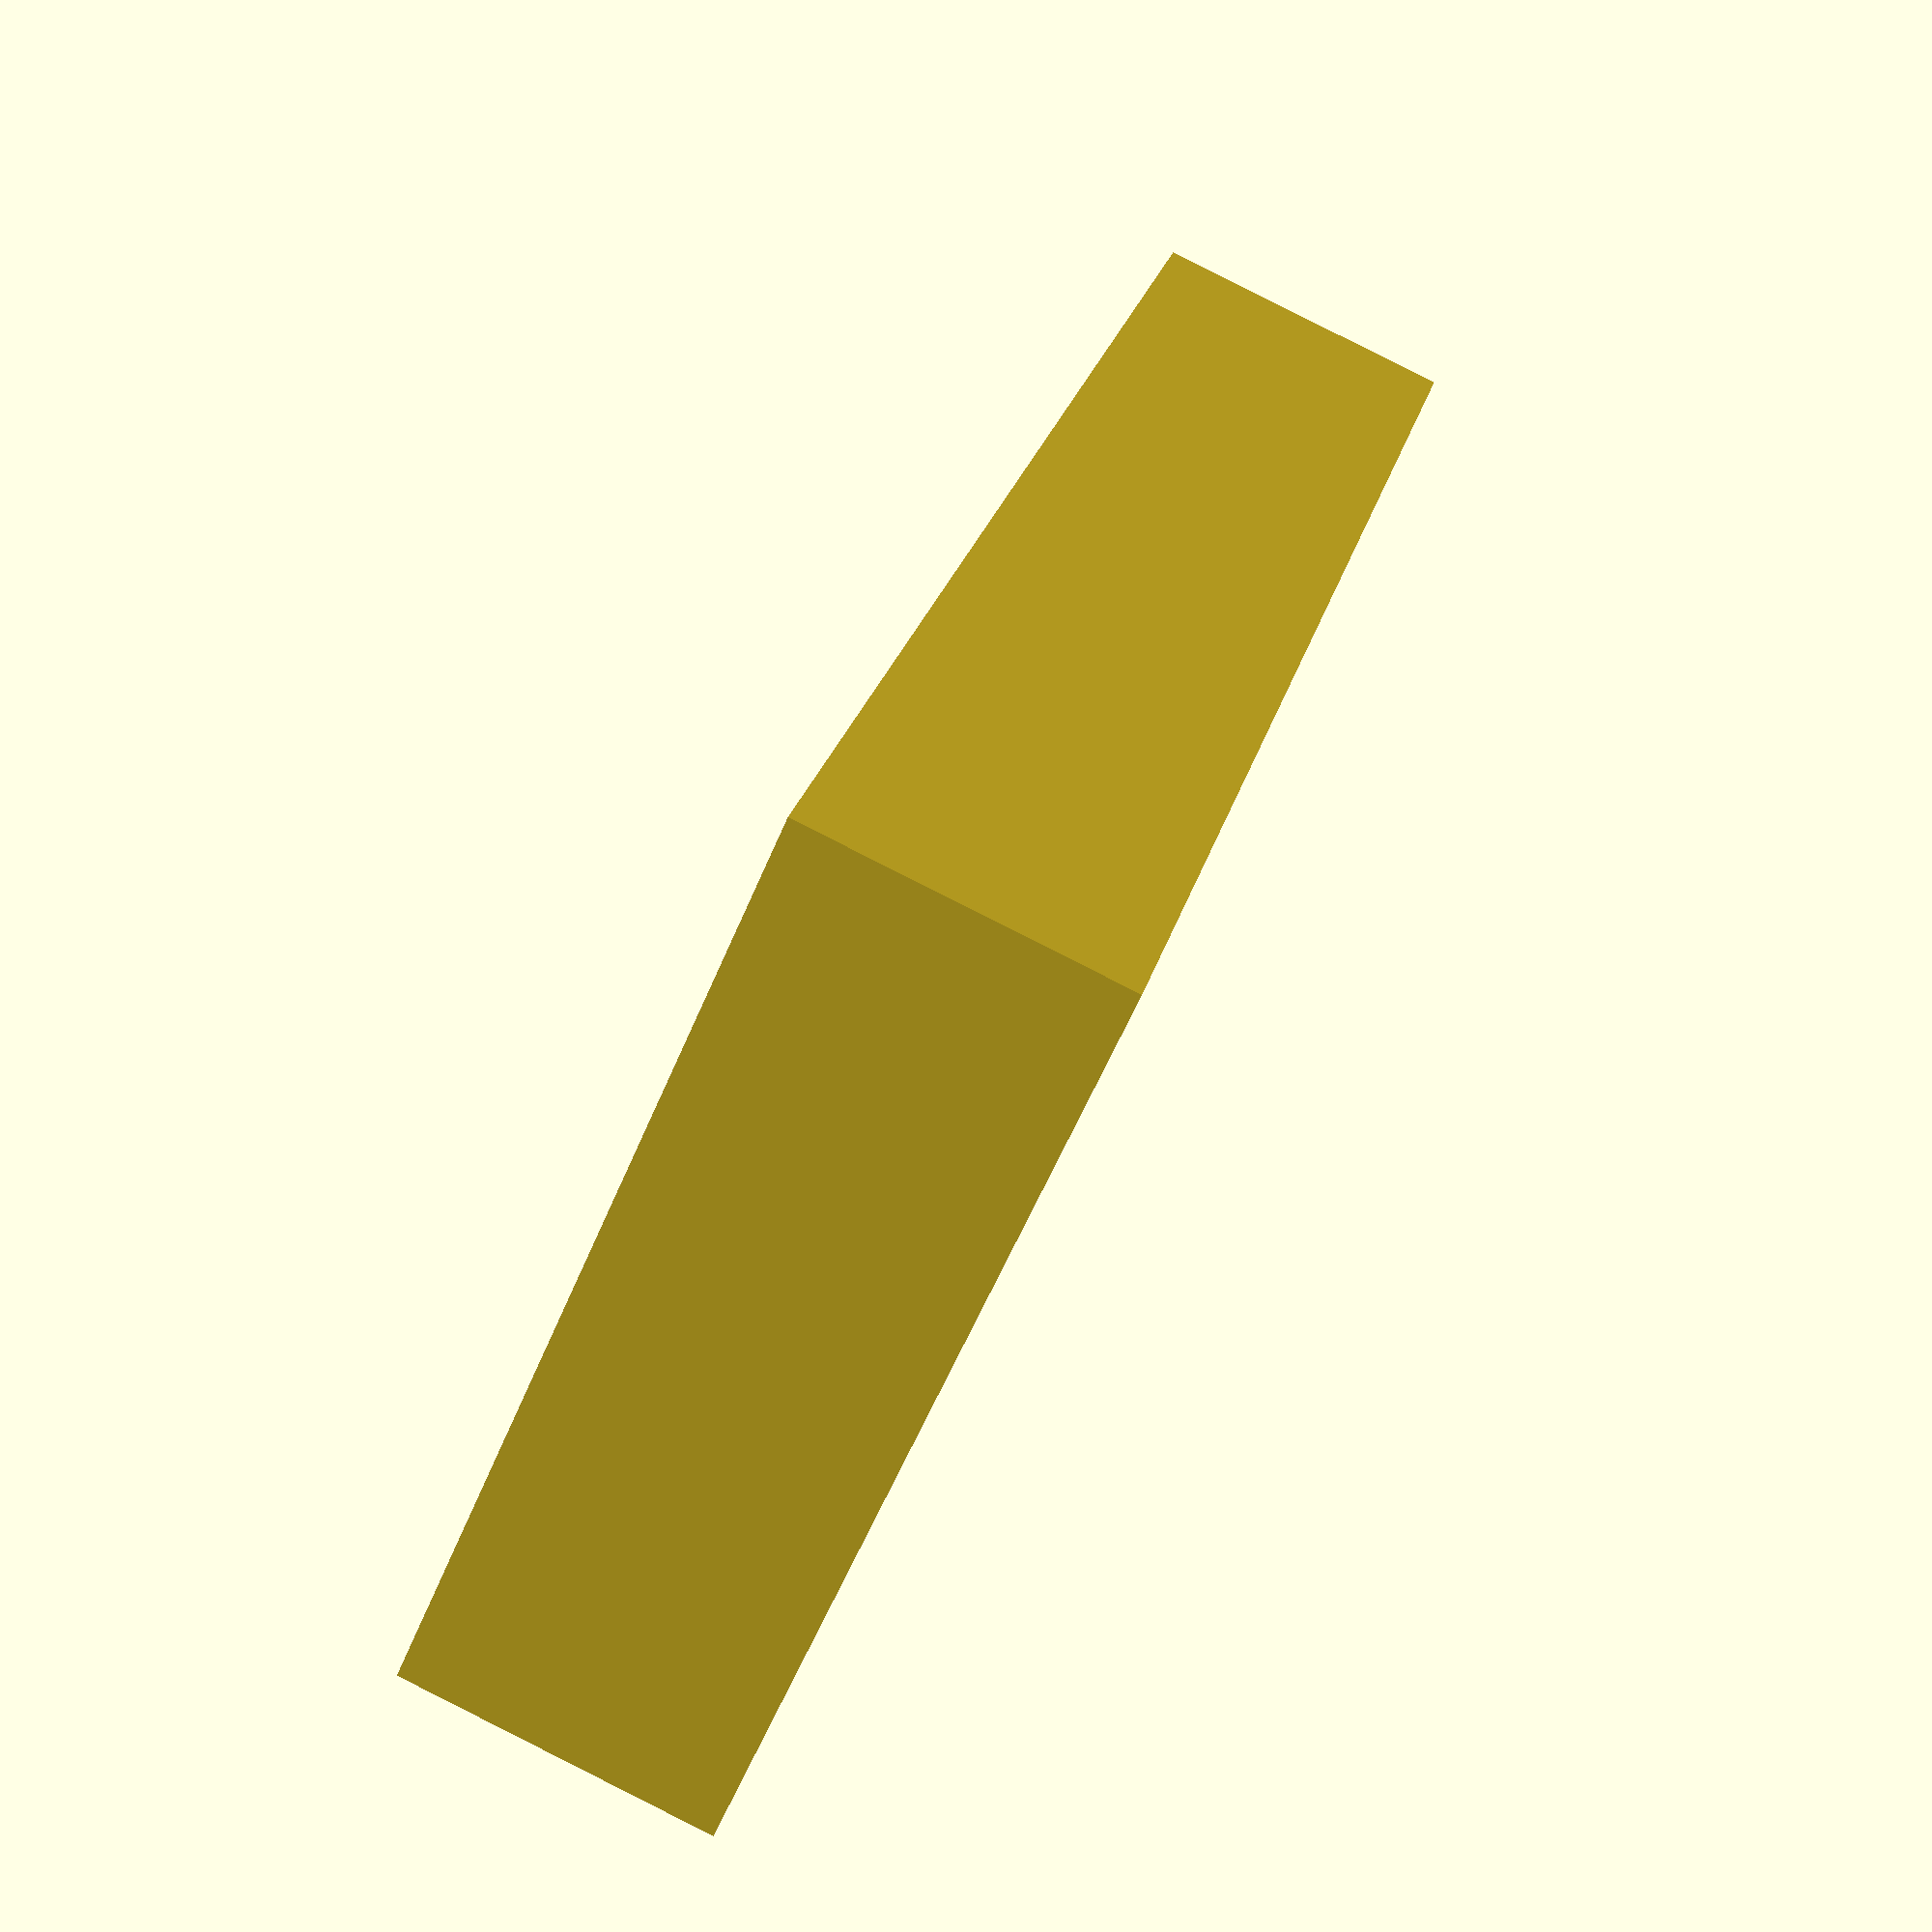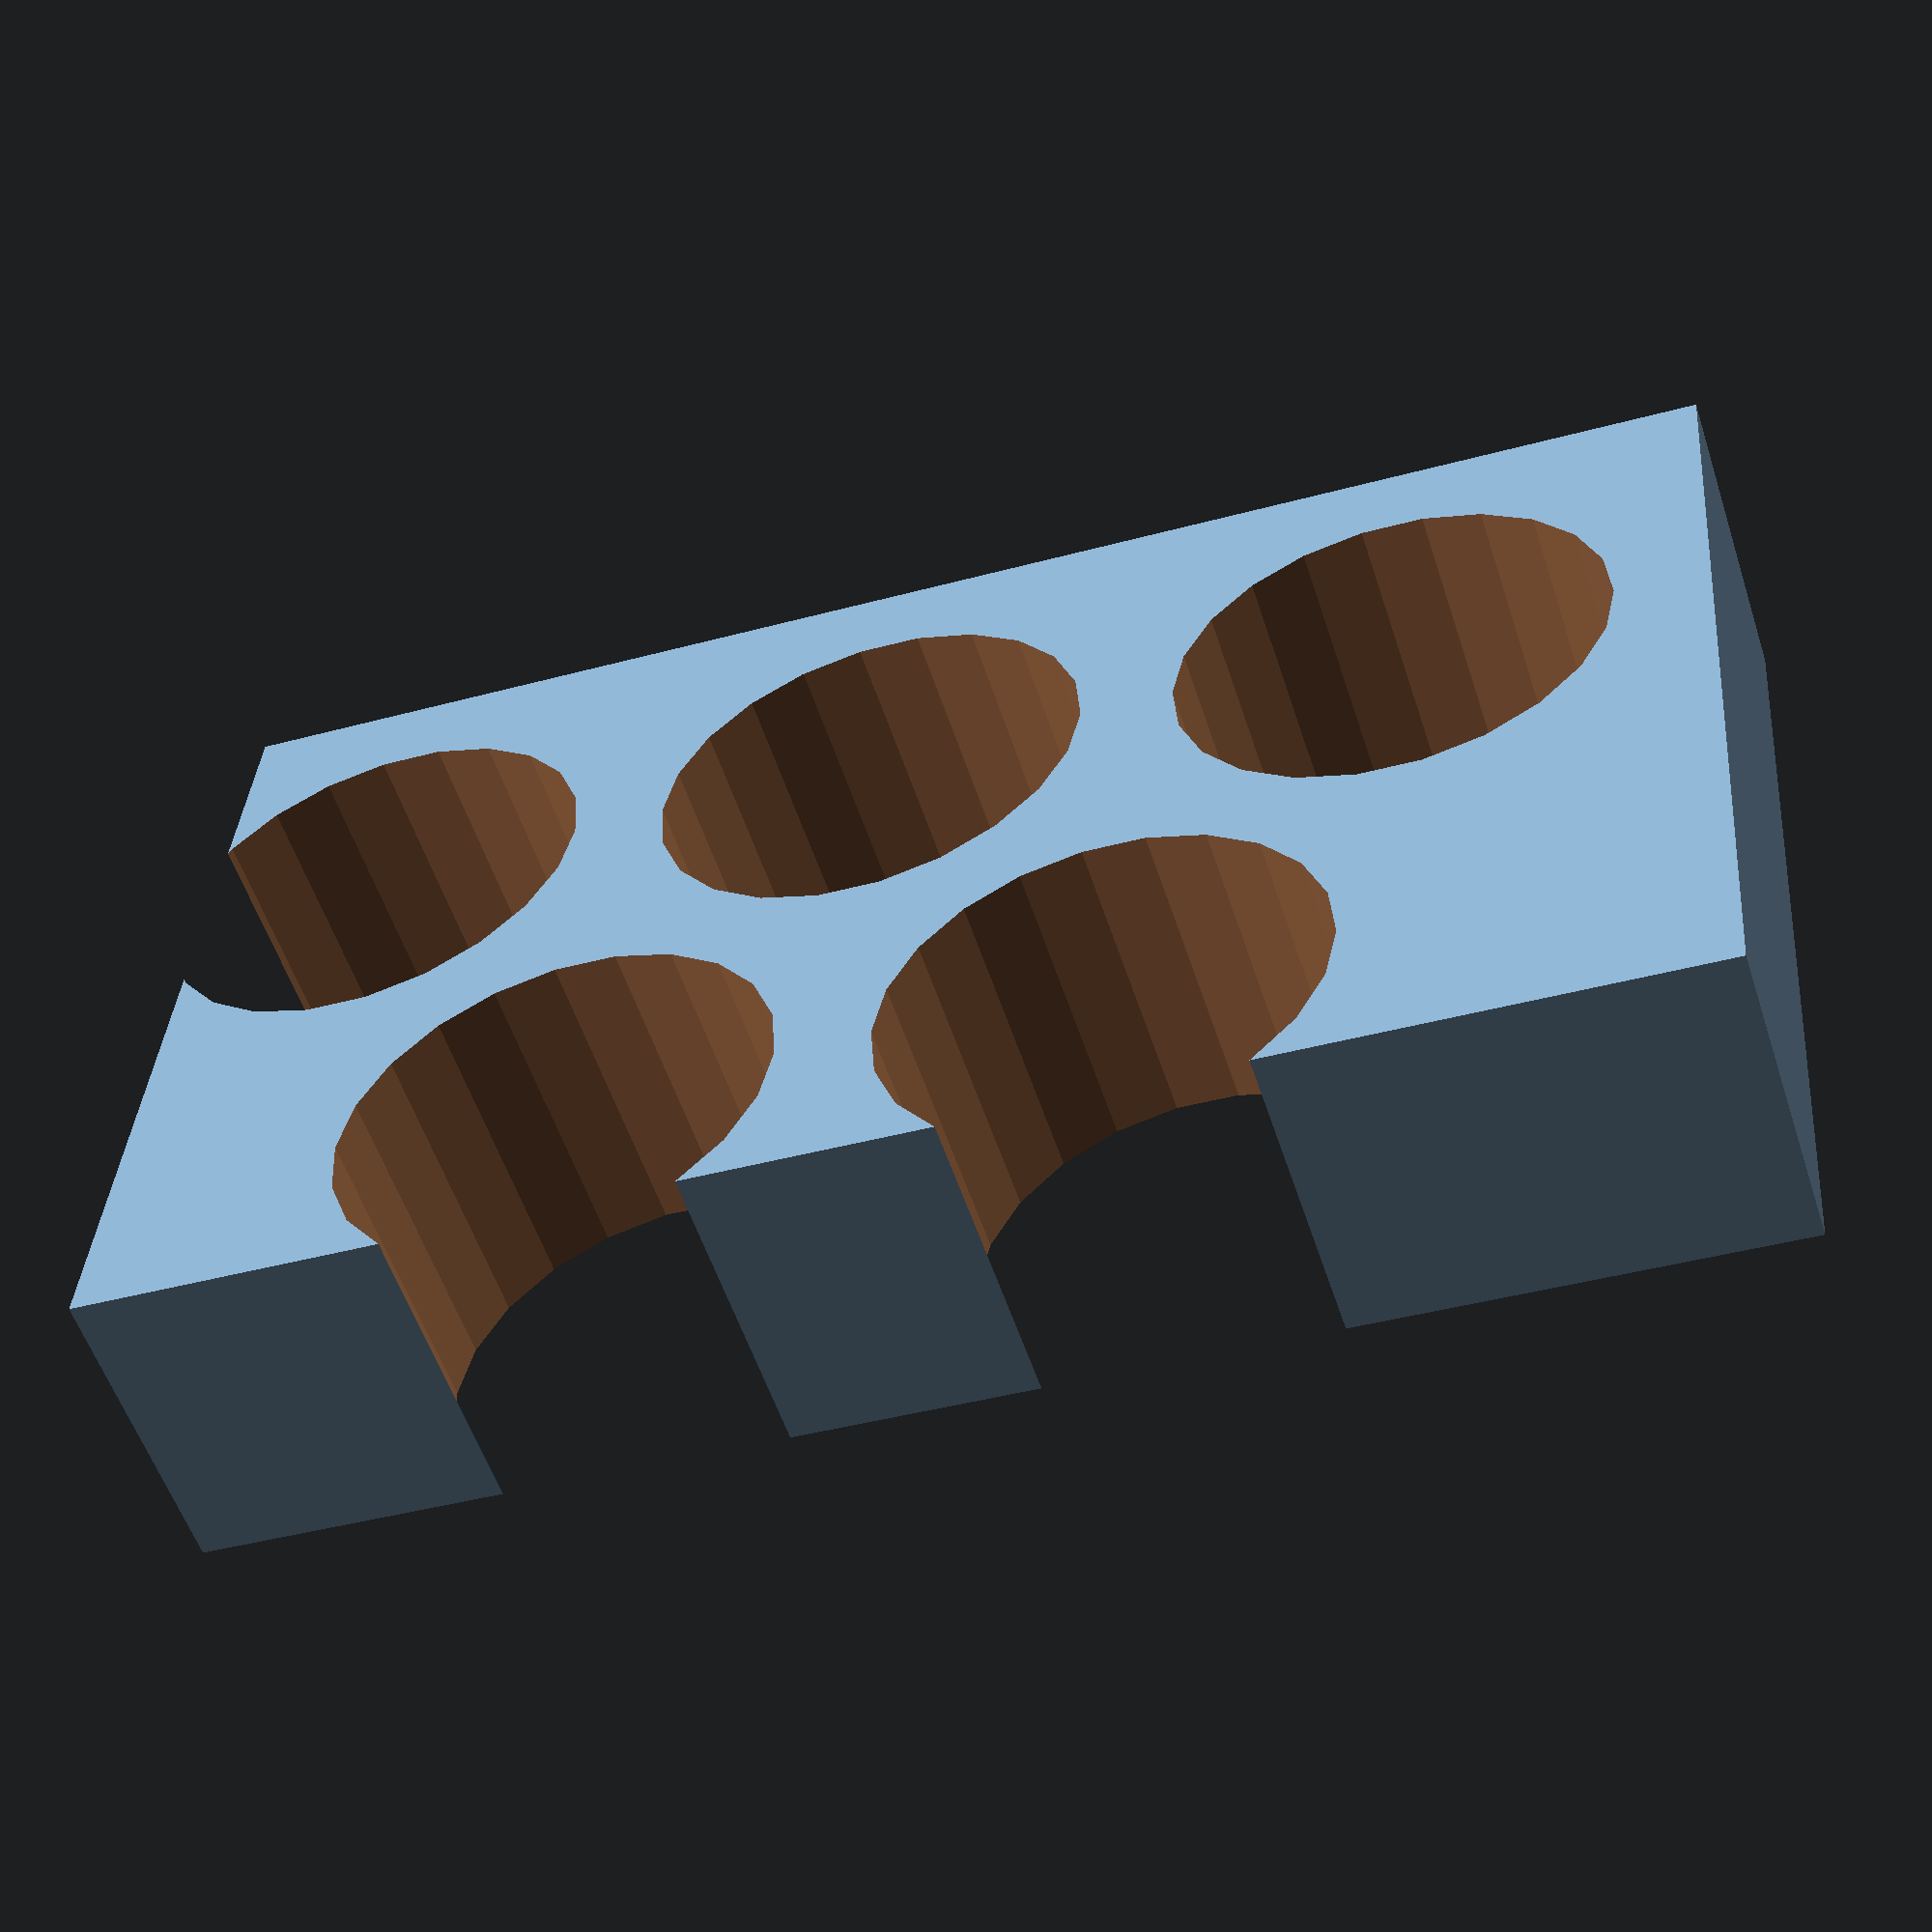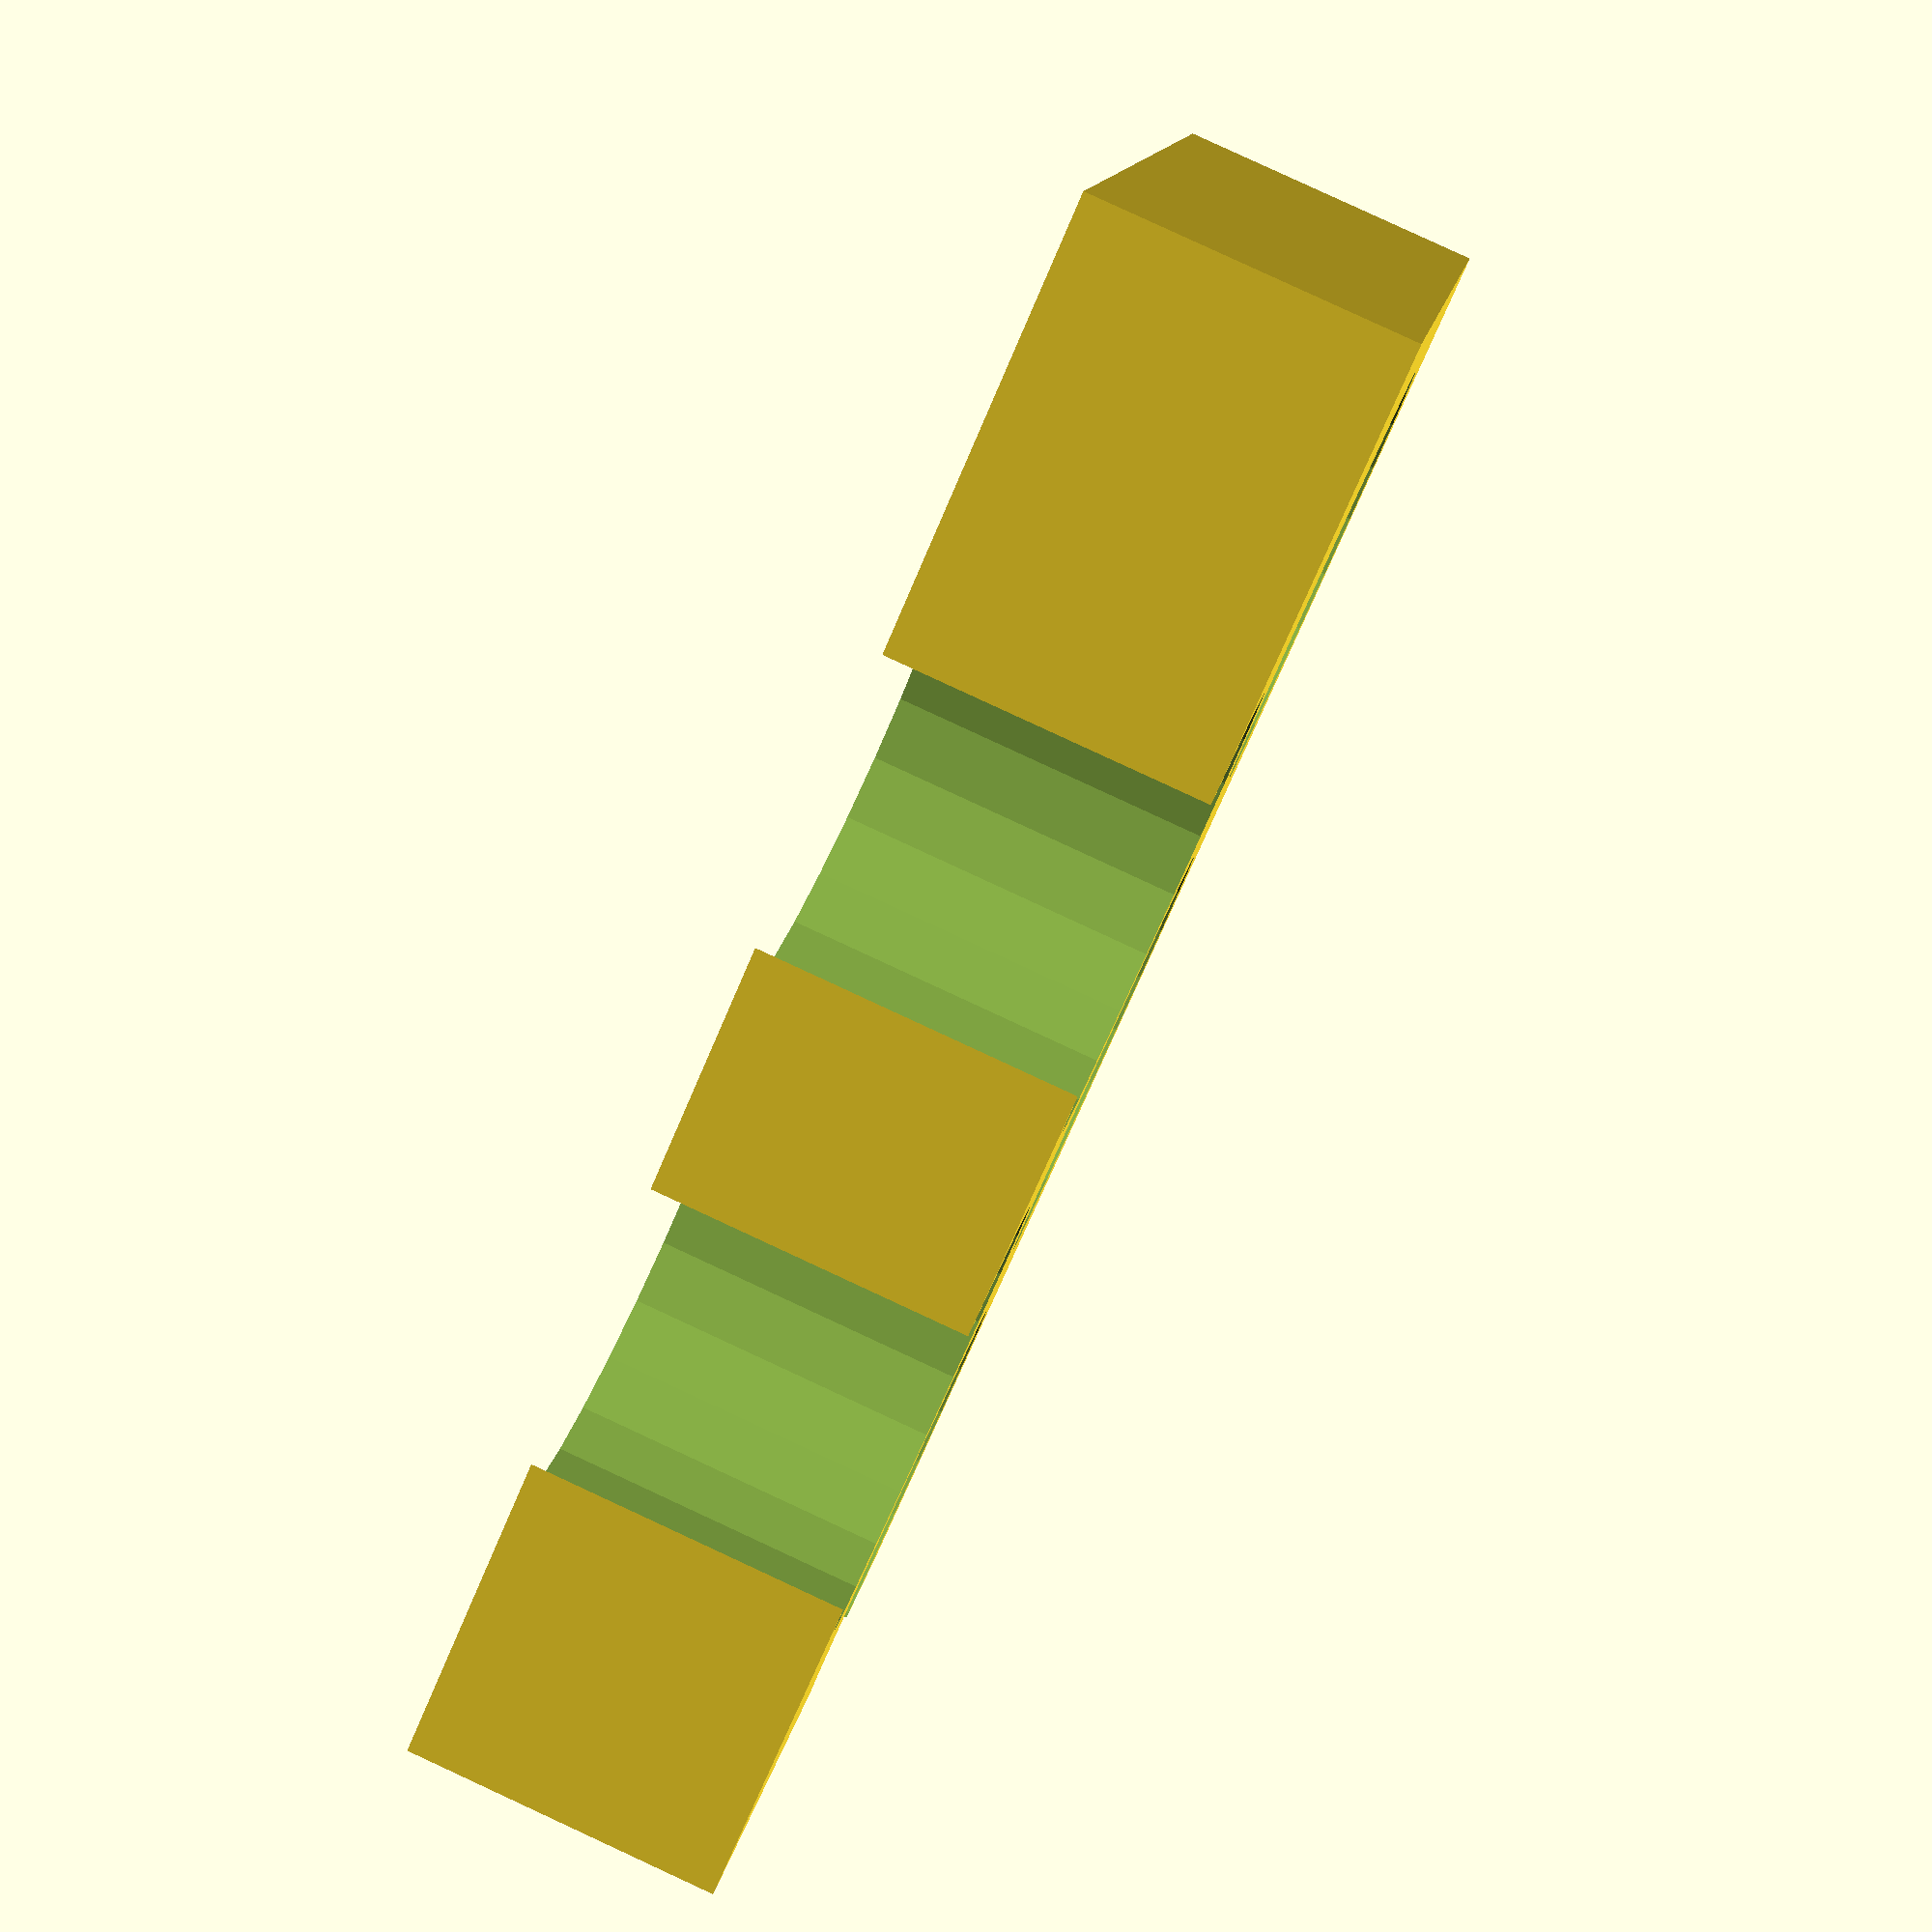
<openscad>
// SOURCE
// http://saccade.com/blog/2019/06/how-to-make-apples-mac-pro-holes/

thickness = 10;

length = 50;
width = 30;

multiple_of_circle = false;

circle_thick_ratio = 0.7;

circle_distance = 3;

// Calculate

circle_rad = thickness * circle_thick_ratio;

startxy = circle_distance + circle_rad;
stepx = 2 * circle_rad + circle_distance;
stepy = stepx * cos(30);
insetx = stepx / 2;

// Generate
difference() {
  cube([length, width, thickness]);

  for (y = [startxy:stepy*2:width]) {
    for (x = [startxy:stepx:length]) {
      translate([x, y, -1])
      cylinder(h = thickness + 2, r = circle_rad);
    }
  }

  for (y = [startxy+stepy:stepy*2:width]) {
    for (x = [startxy+insetx:stepx:length]) {
      translate([x, y, -1])
      cylinder(h = thickness + 2, r = circle_rad);
    }
  }
}

</openscad>
<views>
elev=273.1 azim=121.1 roll=116.7 proj=p view=wireframe
elev=235.3 azim=4.6 roll=162.0 proj=p view=solid
elev=95.6 azim=200.0 roll=65.2 proj=p view=wireframe
</views>
